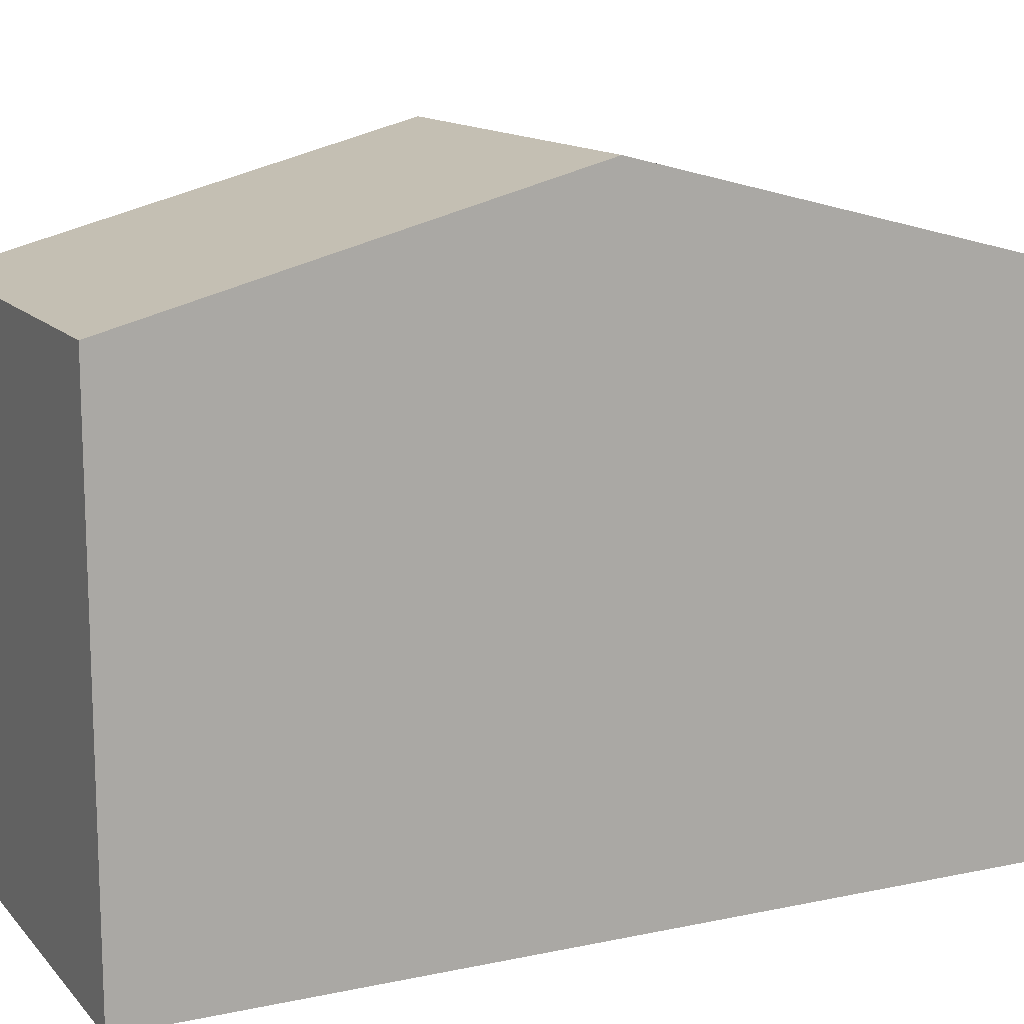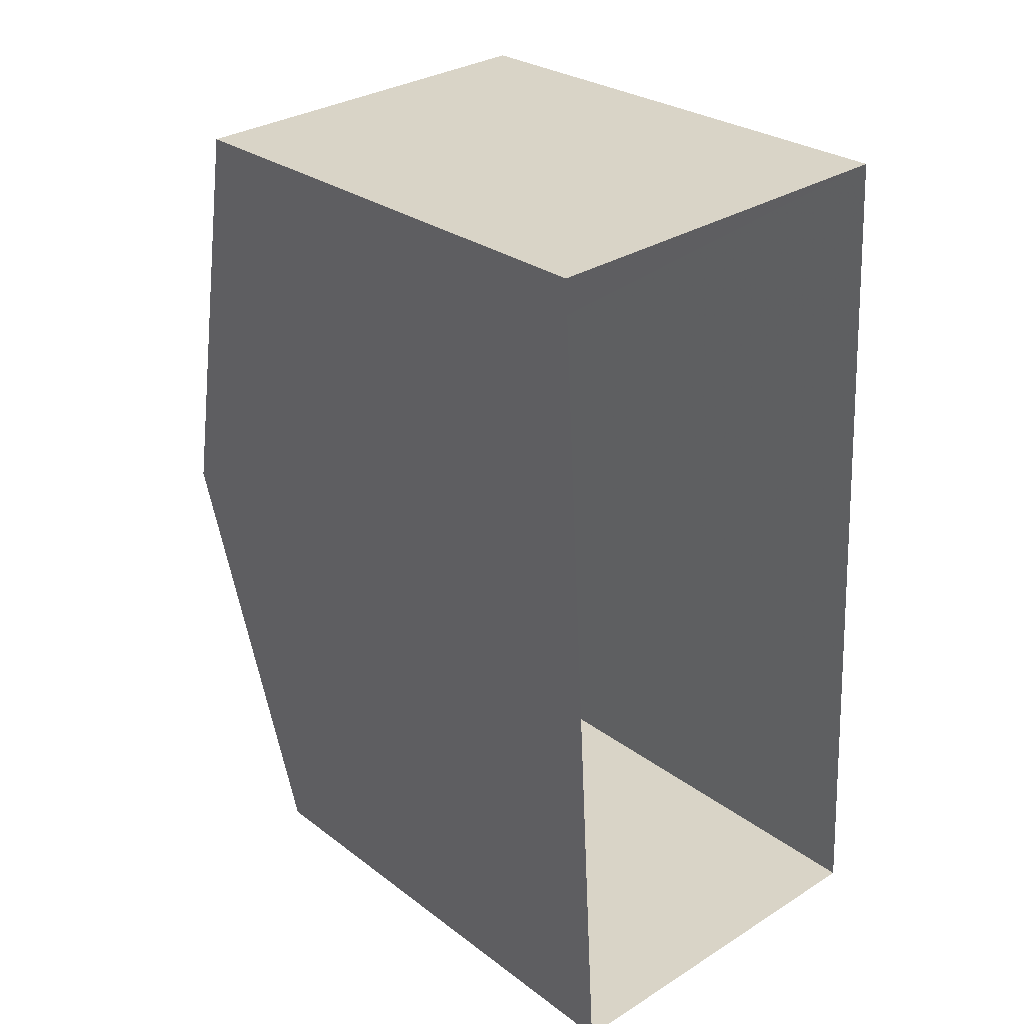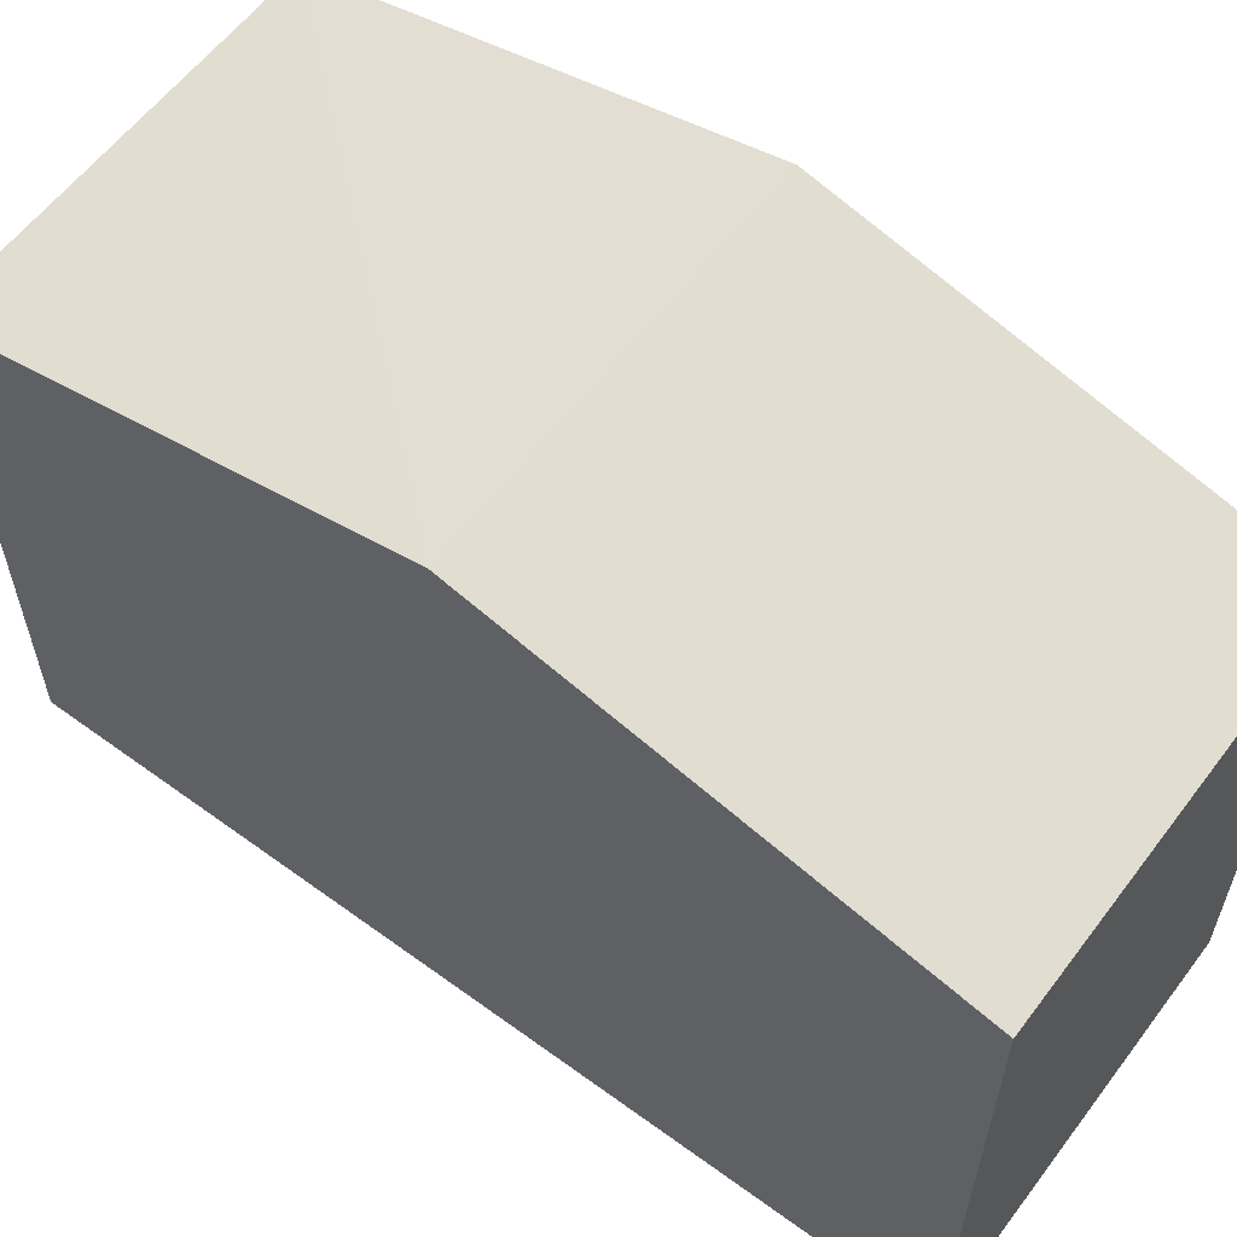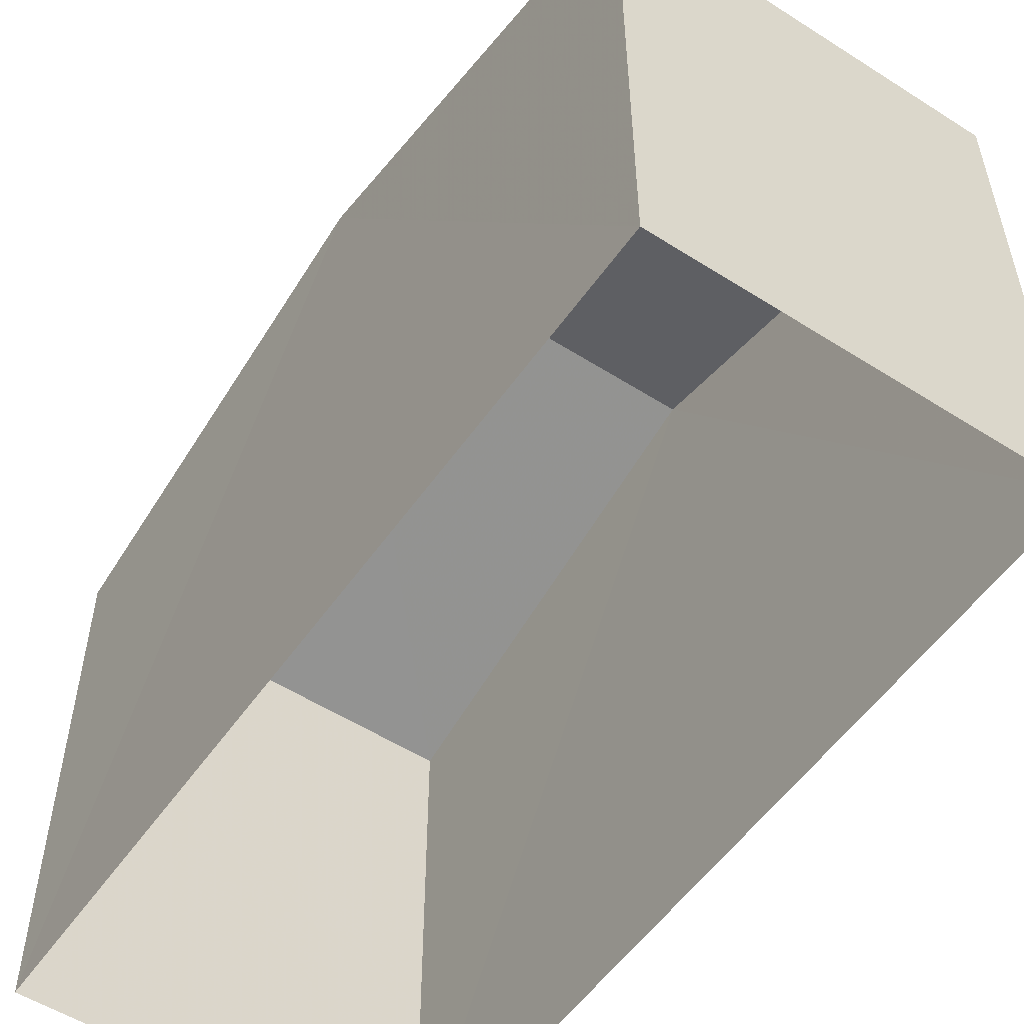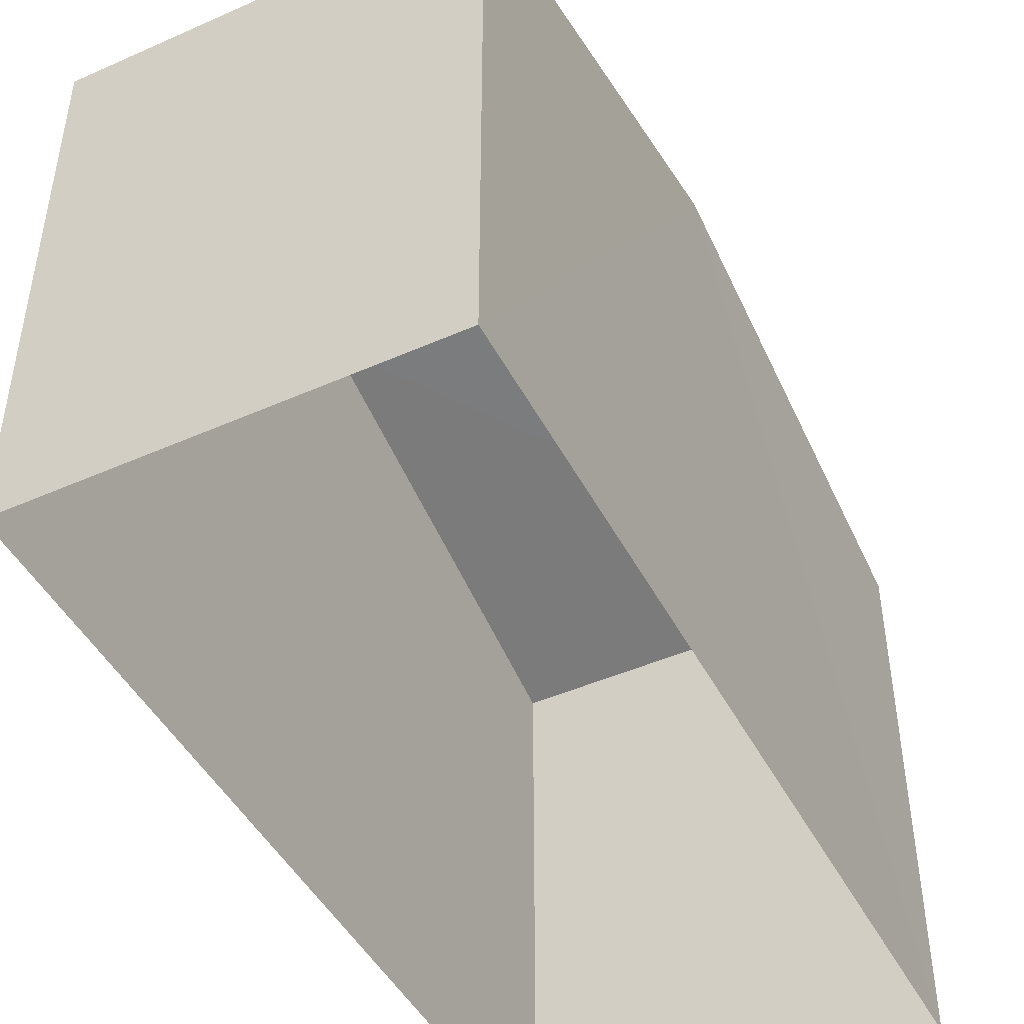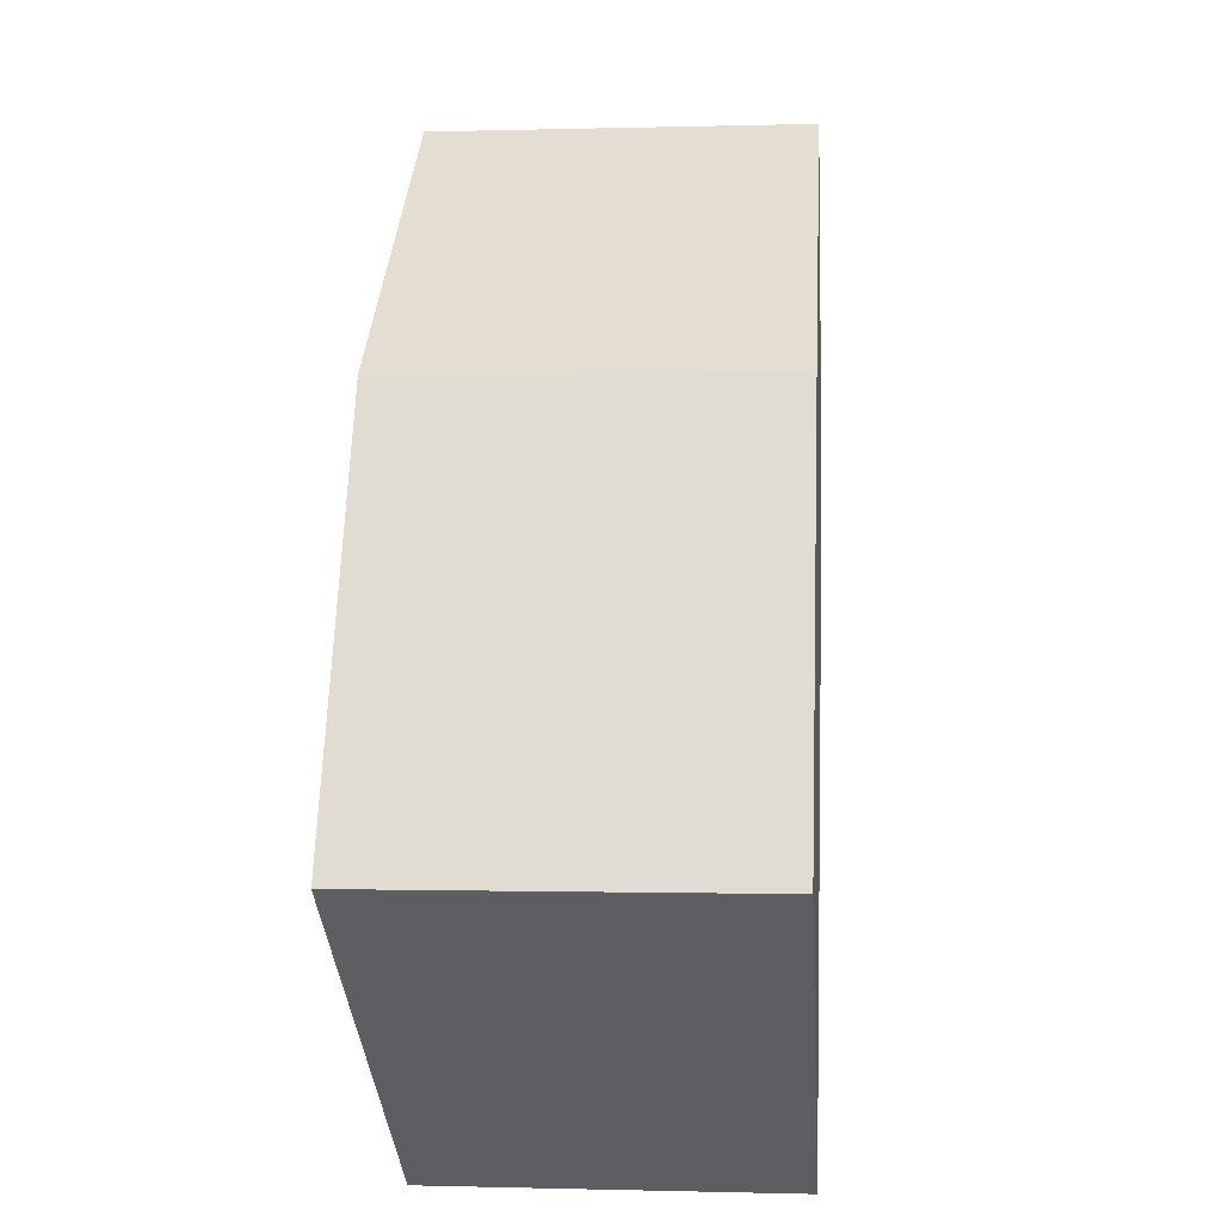
<metadata>
{"format":"obj","ext":"obj","renderer":"f3d","projection":"perspective","resolution":1024,"background":"white","views":[{"elev":13.4,"azim":61.0,"up":"+Z"},{"elev":27.3,"azim":139.0,"up":"+Y"},{"elev":59.7,"azim":-56.2,"up":"+Z"},{"elev":-54.1,"azim":-37.4,"up":"+Z"},{"elev":-46.6,"azim":-156.3,"up":"+Z"},{"elev":-37.8,"azim":4.1,"up":"+Y"}]}
</metadata>
<code>
v -3.729e+05 -1.053e+05 23.78
v -3.729e+05 -1.053e+05 23.78
v -3.729e+05 -1.053e+05 23.78
v -3.729e+05 -1.053e+05 23.78
v -3.729e+05 -1.053e+05 28.51
v -3.729e+05 -1.053e+05 28.51
v -3.729e+05 -1.053e+05 29.51
v -3.729e+05 -1.053e+05 29.51
v -3.729e+05 -1.053e+05 28.52
v -3.729e+05 -1.053e+05 28.52
f 1 2 3
f 4 1 3
f 5 6 7
f 8 5 7
f 9 10 8
f 7 9 8
f 6 2 7
f 2 1 7
f 1 9 7
f 10 4 8
f 4 3 8
f 3 5 8
f 9 1 4
f 10 9 4
f 6 3 2
f 6 5 3

</code>
